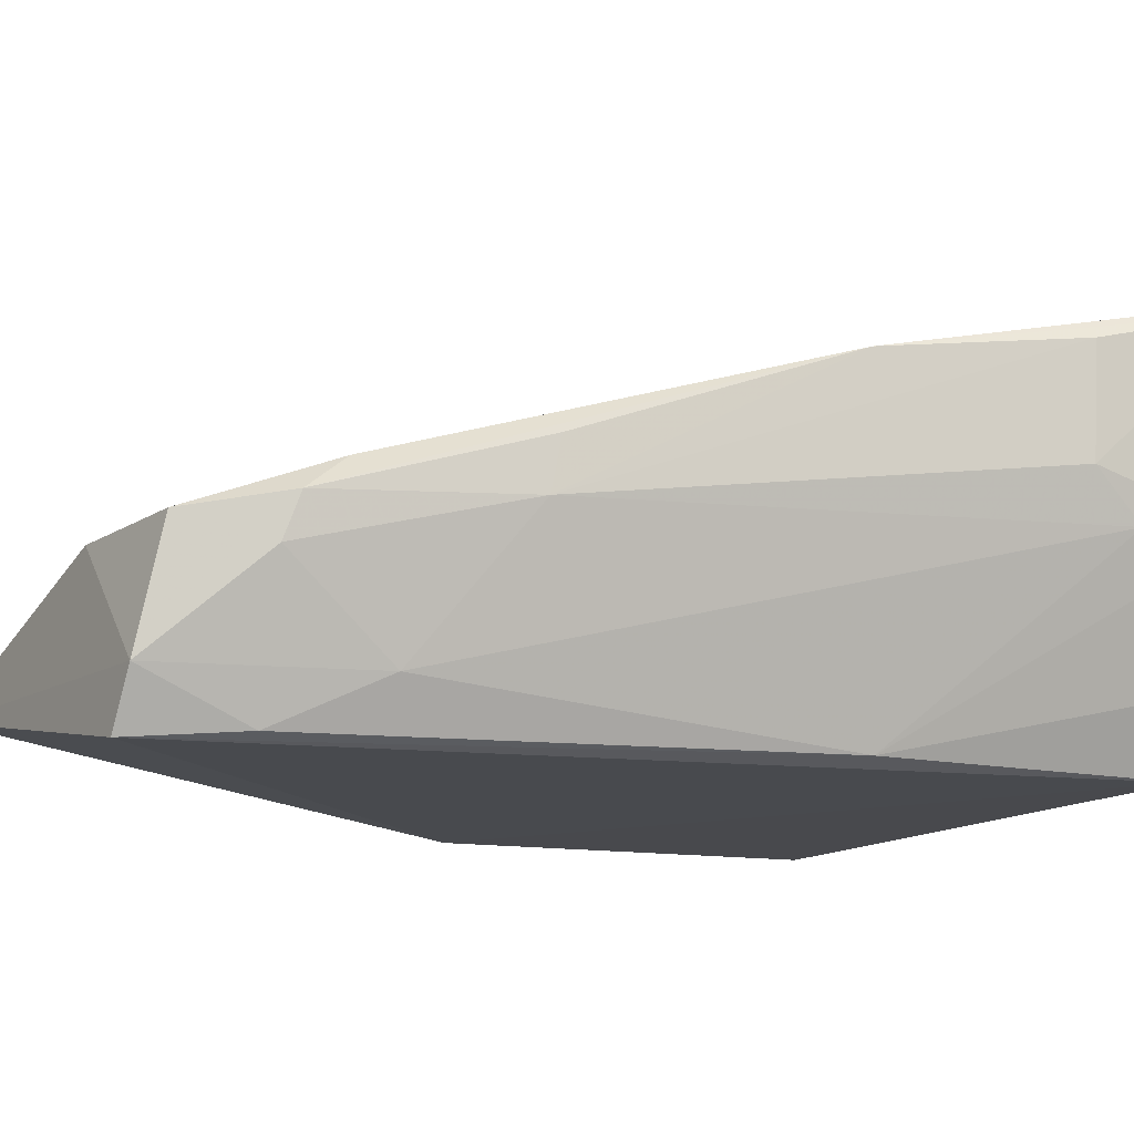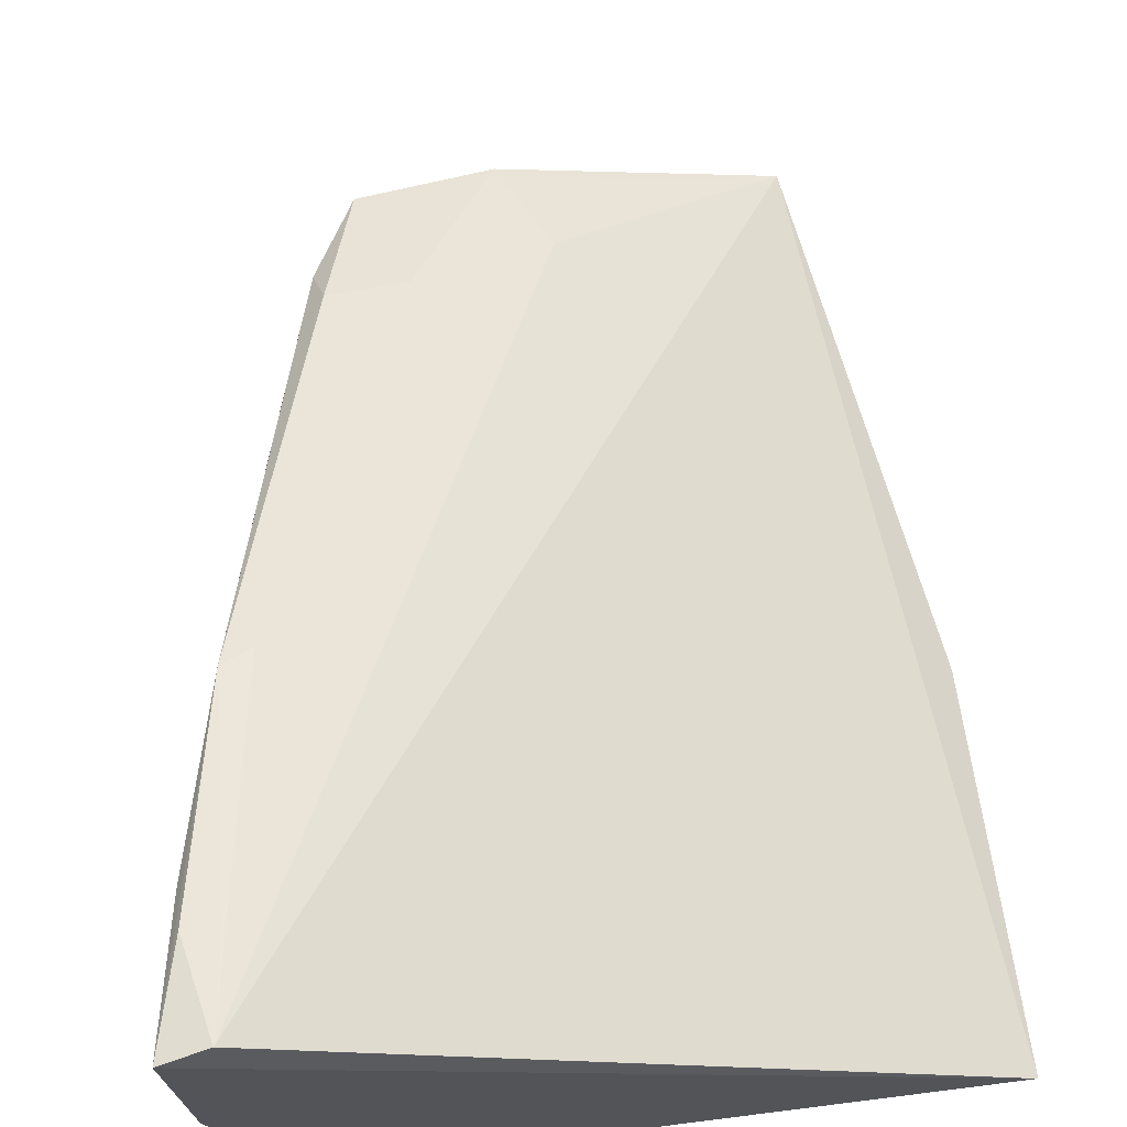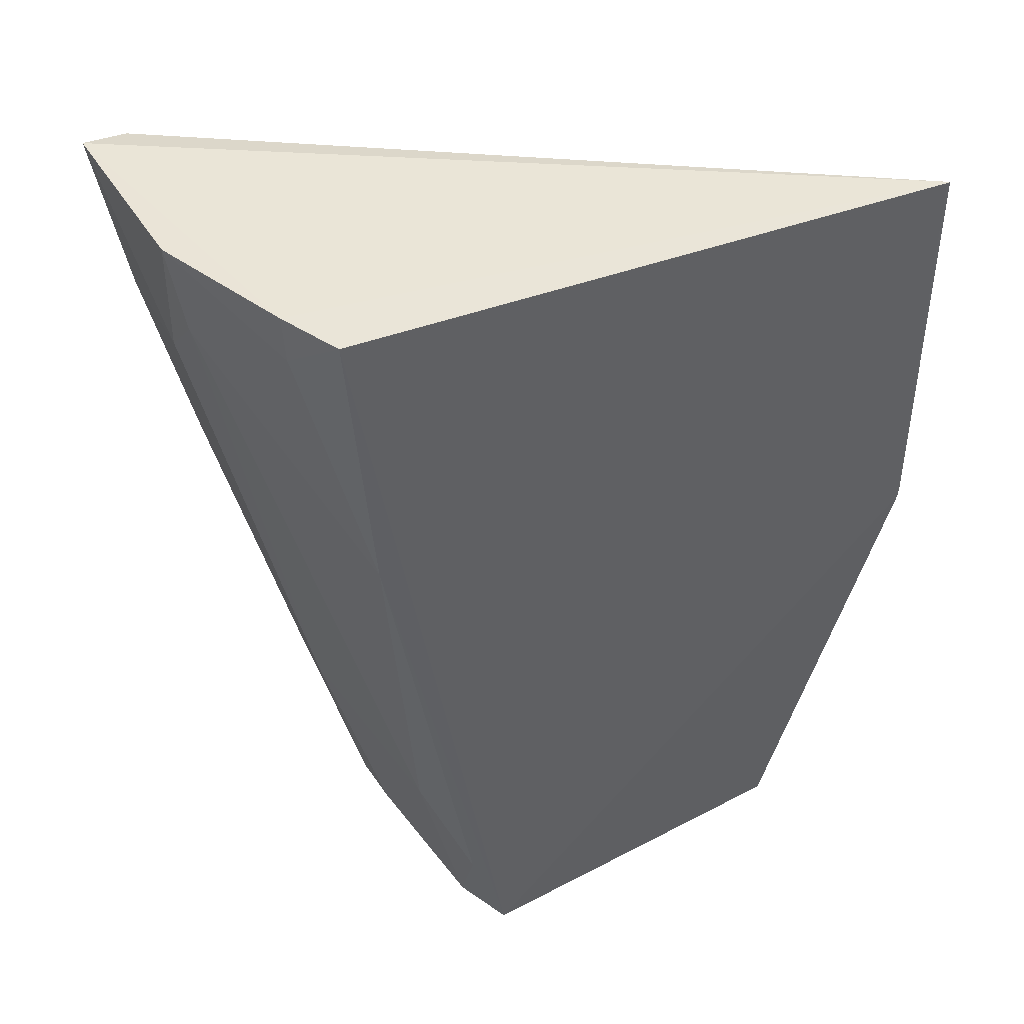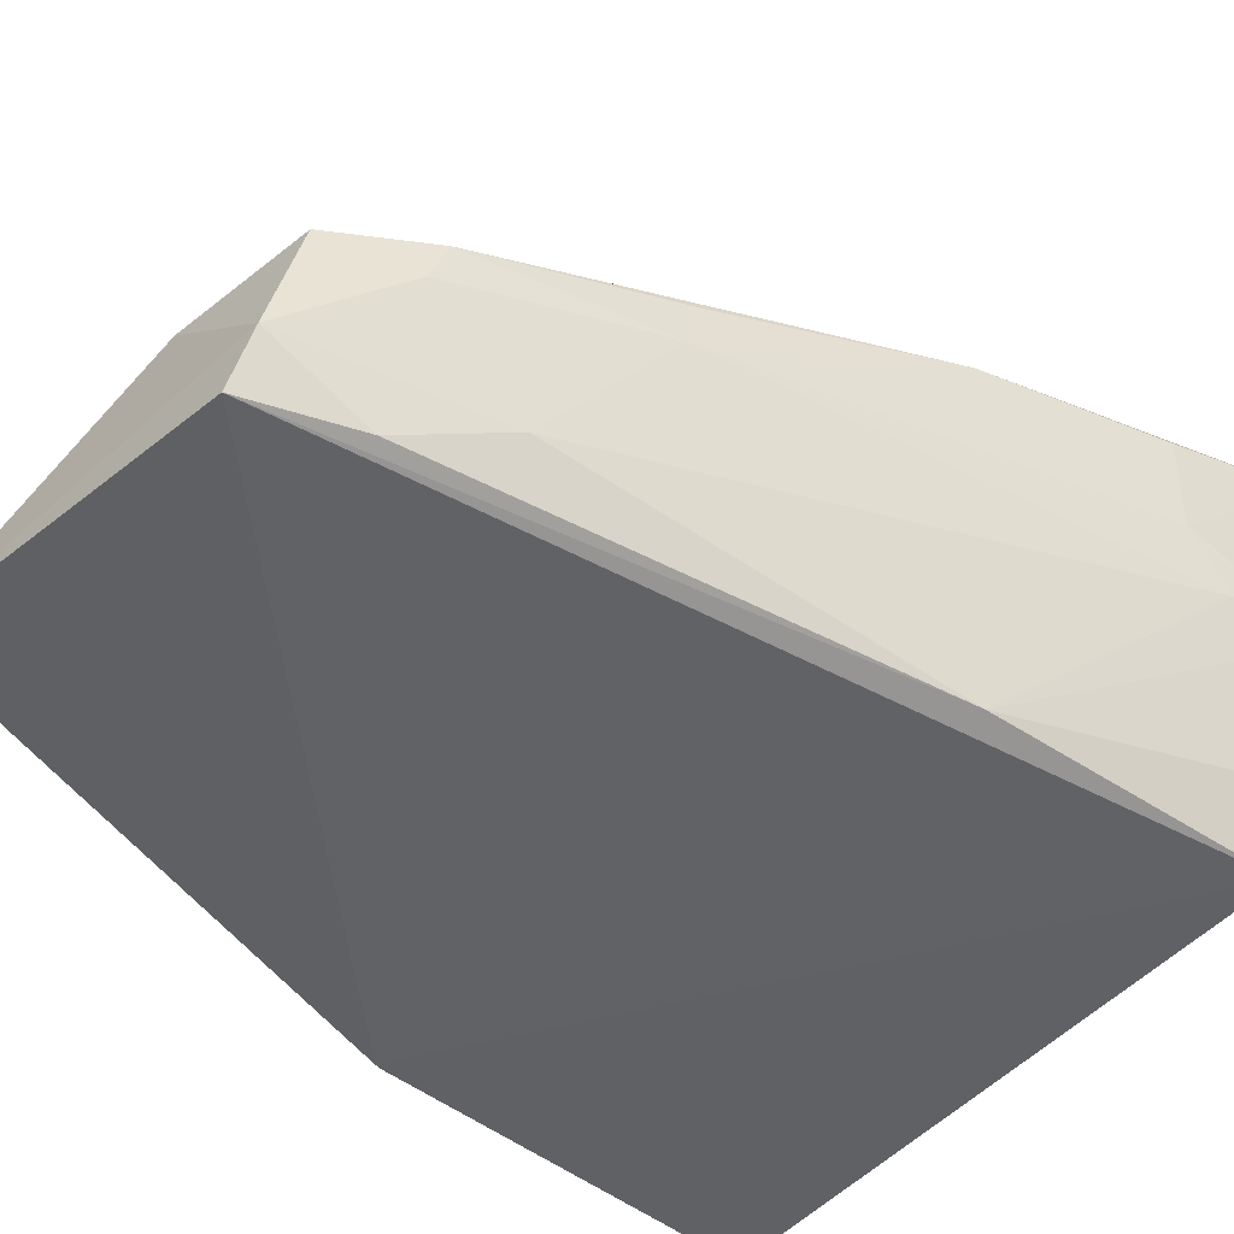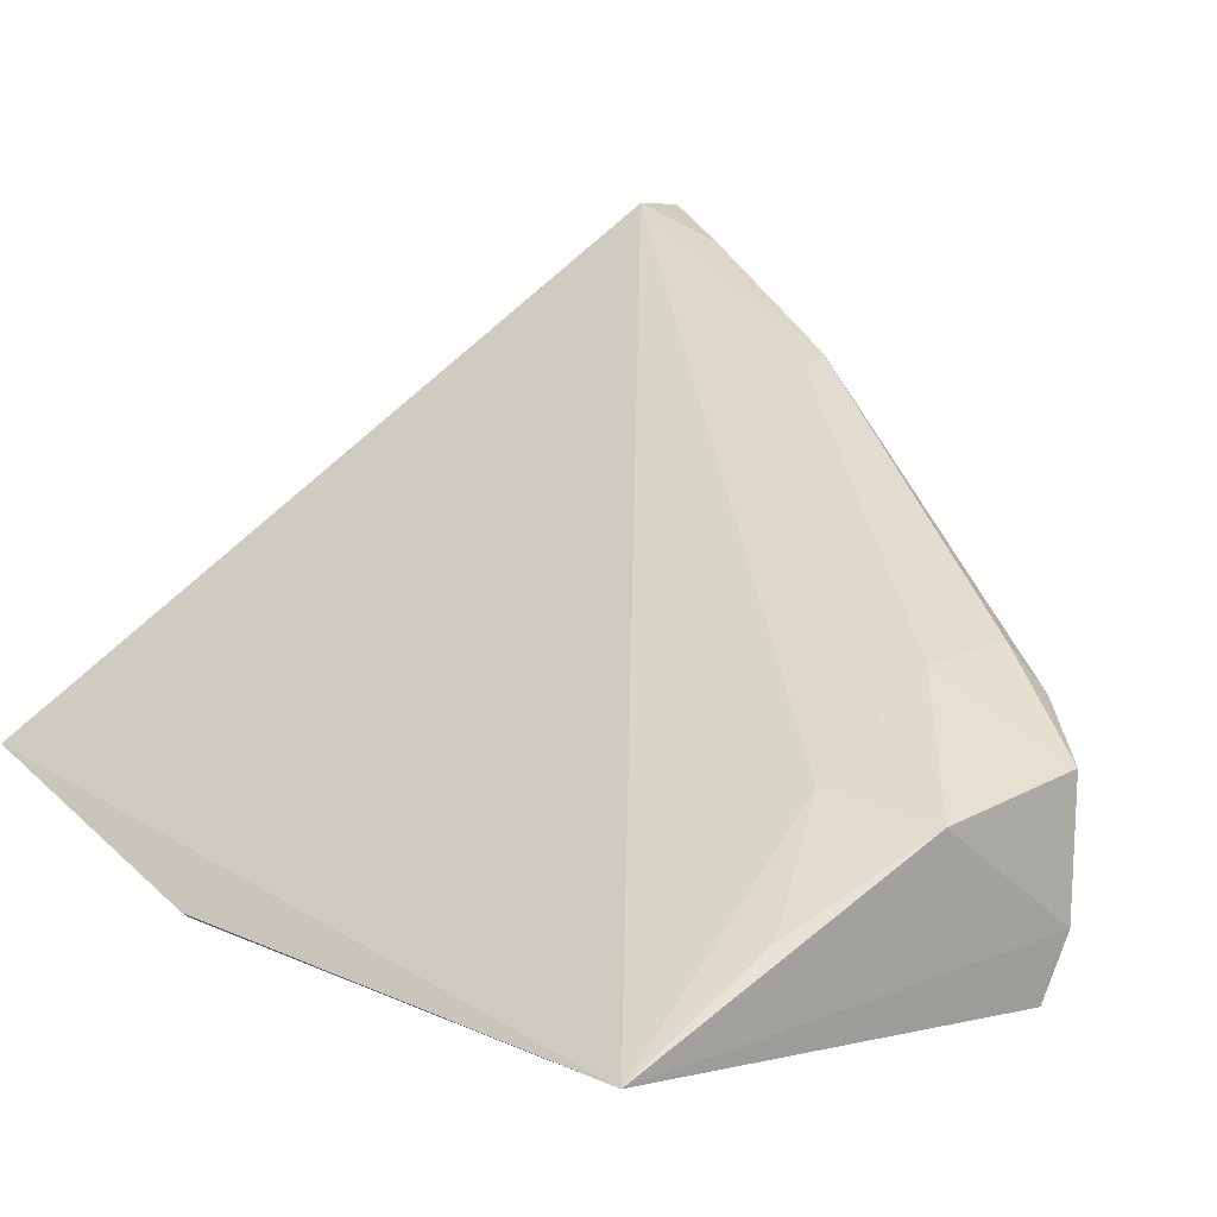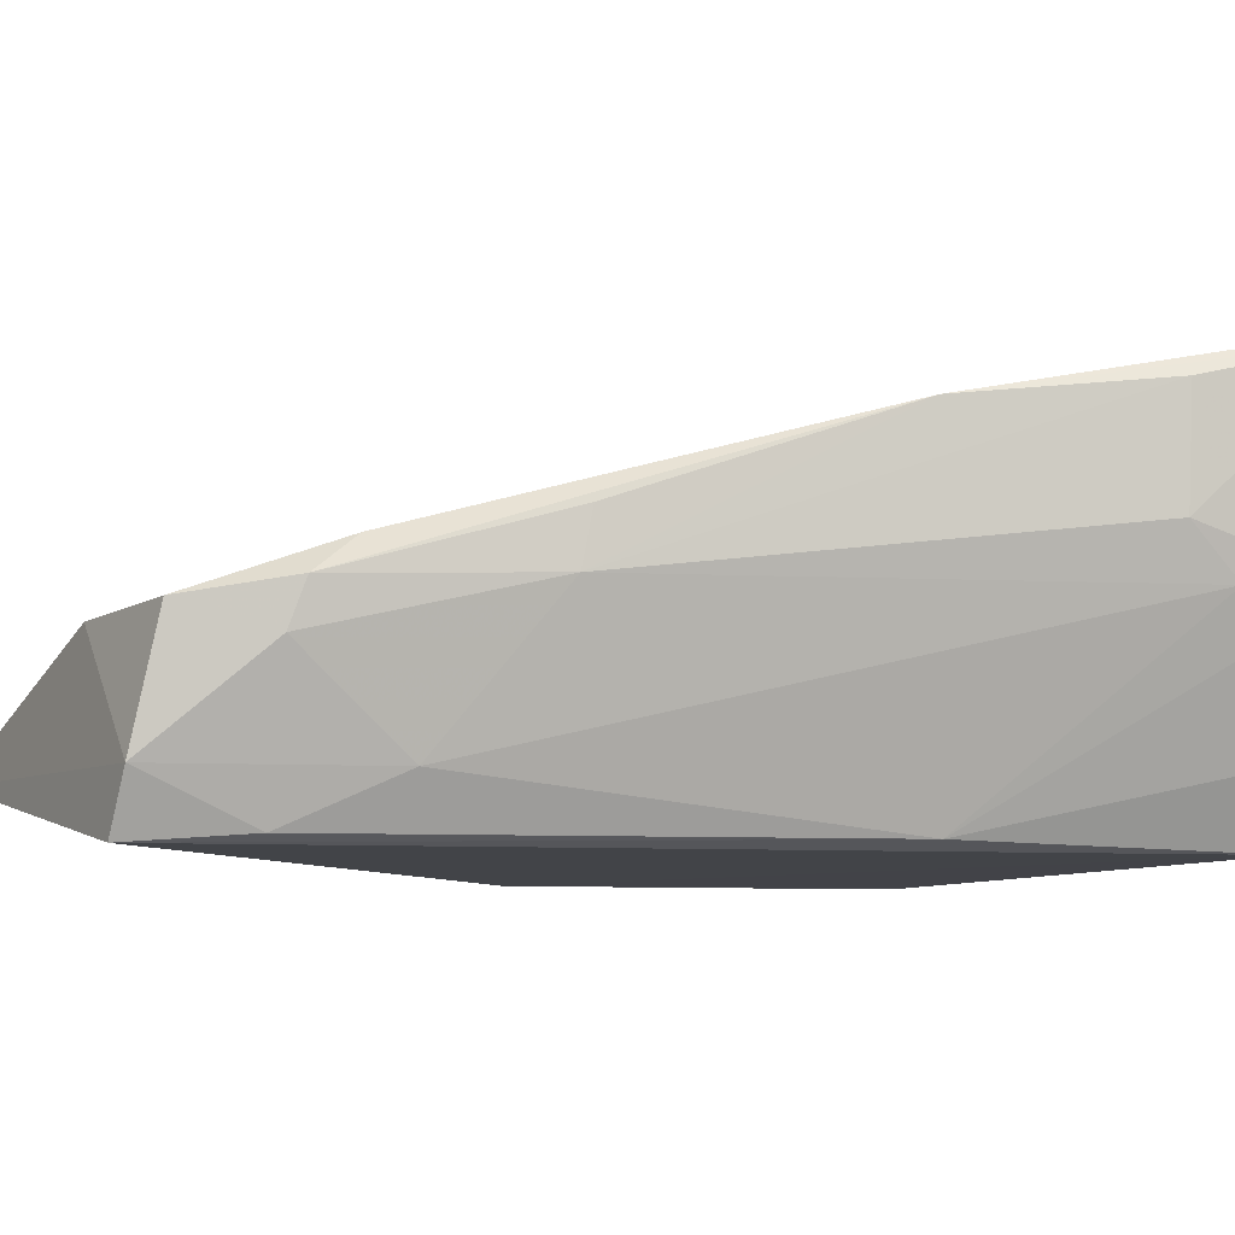
<metadata>
{"format":"obj","ext":"obj","renderer":"f3d","projection":"perspective","resolution":1024,"background":"white","views":[{"elev":-11.4,"azim":-117.3,"up":"+Y"},{"elev":63.8,"azim":-7.3,"up":"+Y"},{"elev":43.0,"azim":-25.8,"up":"+Z"},{"elev":-49.1,"azim":-130.8,"up":"+Y"},{"elev":20.8,"azim":148.6,"up":"+Y"},{"elev":-6.4,"azim":-114.5,"up":"+Y"}]}
</metadata>
<code>
v 0.01149 0.06711 0.3097
v -0.01145 0.07552 0.2706
v -0.02058 0.07678 0.31
v -0.01071 0.07027 0.2696
v 0.007519 0.07037 0.2683
v -0.01557 0.07644 0.2831
v -0.01648 0.06774 0.3099
v -0.009473 0.06779 0.2694
v -0.005335 0.07525 0.2696
v -0.01351 0.07622 0.2747
v -0.01291 0.07026 0.2786
v -0.0212 0.08526 0.3103
v 0.01134 0.06707 0.2915
v -0.01988 0.0767 0.3057
v -0.01519 0.06814 0.2966
v -0.01105 0.06812 0.2742
v -0.01312 0.07434 0.2741
v -0.01788 0.07046 0.31
v -0.01912 0.08565 0.3099
v -0.01823 0.08269 0.2949
v 0.01144 0.06712 0.2919
v 0.01133 0.0671 0.3097
v -0.02005 0.07885 0.3034
v -0.0177 0.07054 0.3077
v -0.003287 0.07548 0.2738
v -0.01566 0.07873 0.2835
v -0.01313 0.07767 0.2766
v -0.02009 0.08475 0.3054
v -0.01684 0.08251 0.2942
v -0.02017 0.08367 0.3036
v 0.001175 0.07298 0.2696
v -0.009513 0.07762 0.2763
v -0.01861 0.08479 0.3055
f 8 4 5
f 9 5 4
f 9 4 2
f 13 8 5
f 13 7 8
f 14 6 11
f 15 14 11
f 15 3 14
f 15 8 7
f 16 11 4
f 16 4 8
f 16 15 11
f 16 8 15
f 17 4 11
f 17 10 2
f 17 2 4
f 17 11 6
f 17 6 10
f 18 7 1
f 18 1 12
f 18 12 3
f 19 12 1
f 19 1 5
f 21 13 5
f 21 5 1
f 21 1 13
f 22 13 1
f 22 1 7
f 22 7 13
f 23 14 3
f 23 3 12
f 23 6 14
f 24 15 7
f 24 7 18
f 24 18 3
f 24 3 15
f 25 19 5
f 26 20 10
f 26 10 6
f 26 6 20
f 27 2 10
f 27 10 20
f 28 20 12
f 28 12 19
f 29 27 20
f 30 23 12
f 30 12 20
f 30 20 6
f 30 6 23
f 31 25 5
f 31 5 9
f 31 9 25
f 32 9 2
f 32 2 27
f 32 27 29
f 32 25 9
f 32 29 19
f 32 19 25
f 33 28 19
f 33 20 28
f 33 29 20
f 33 19 29

</code>
